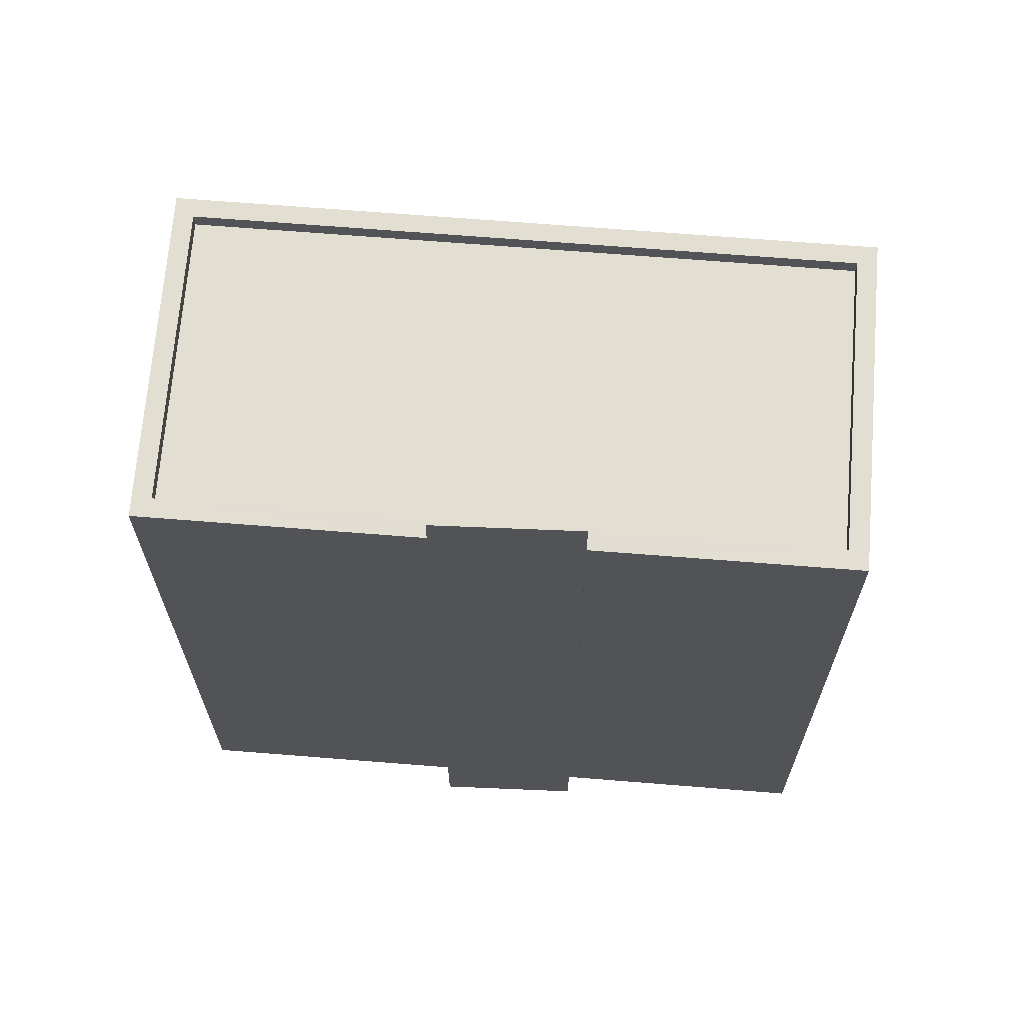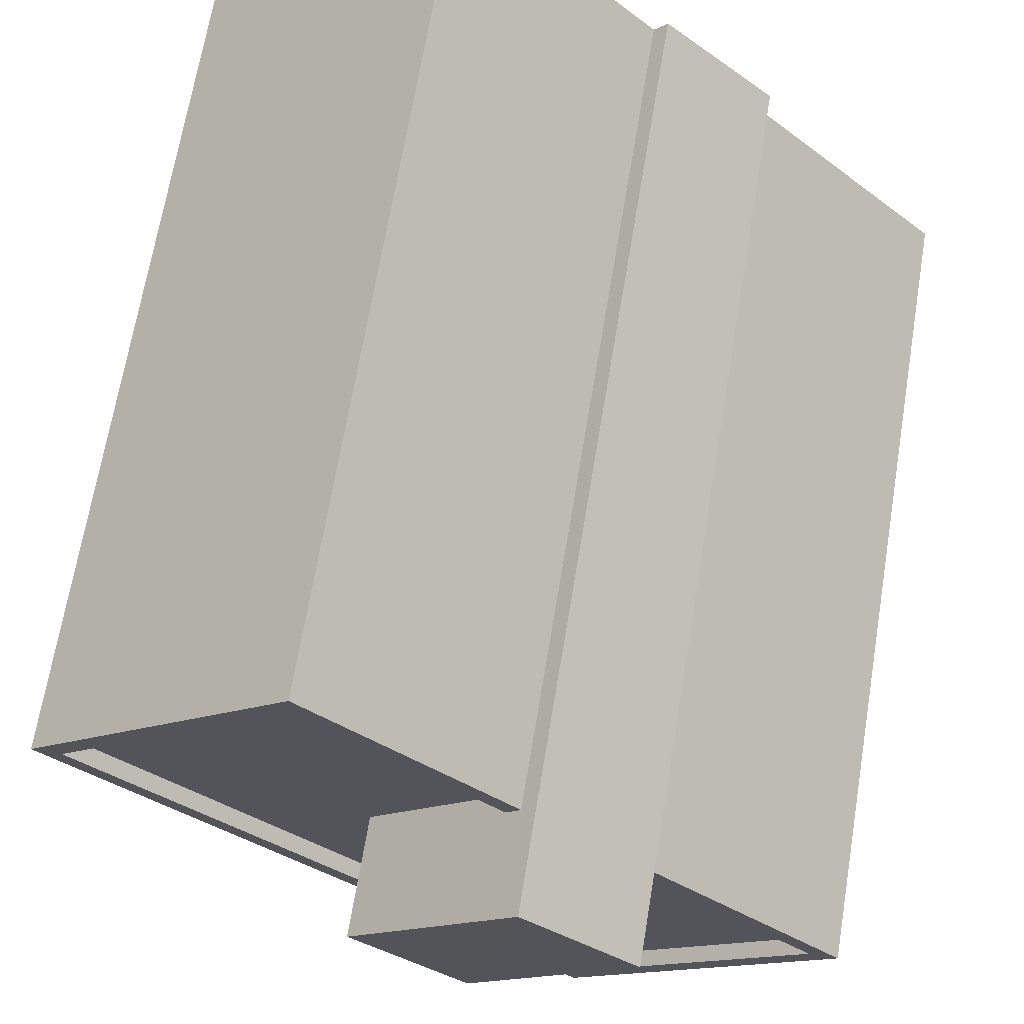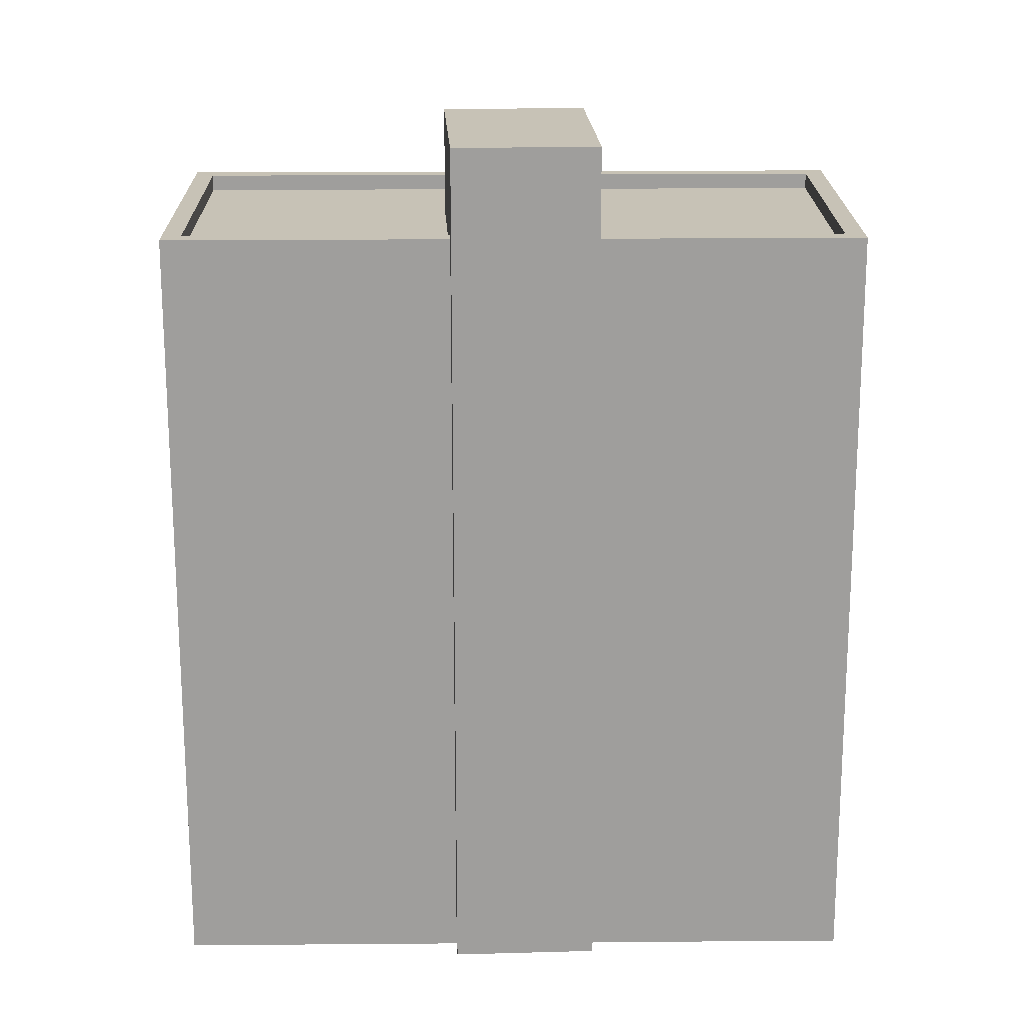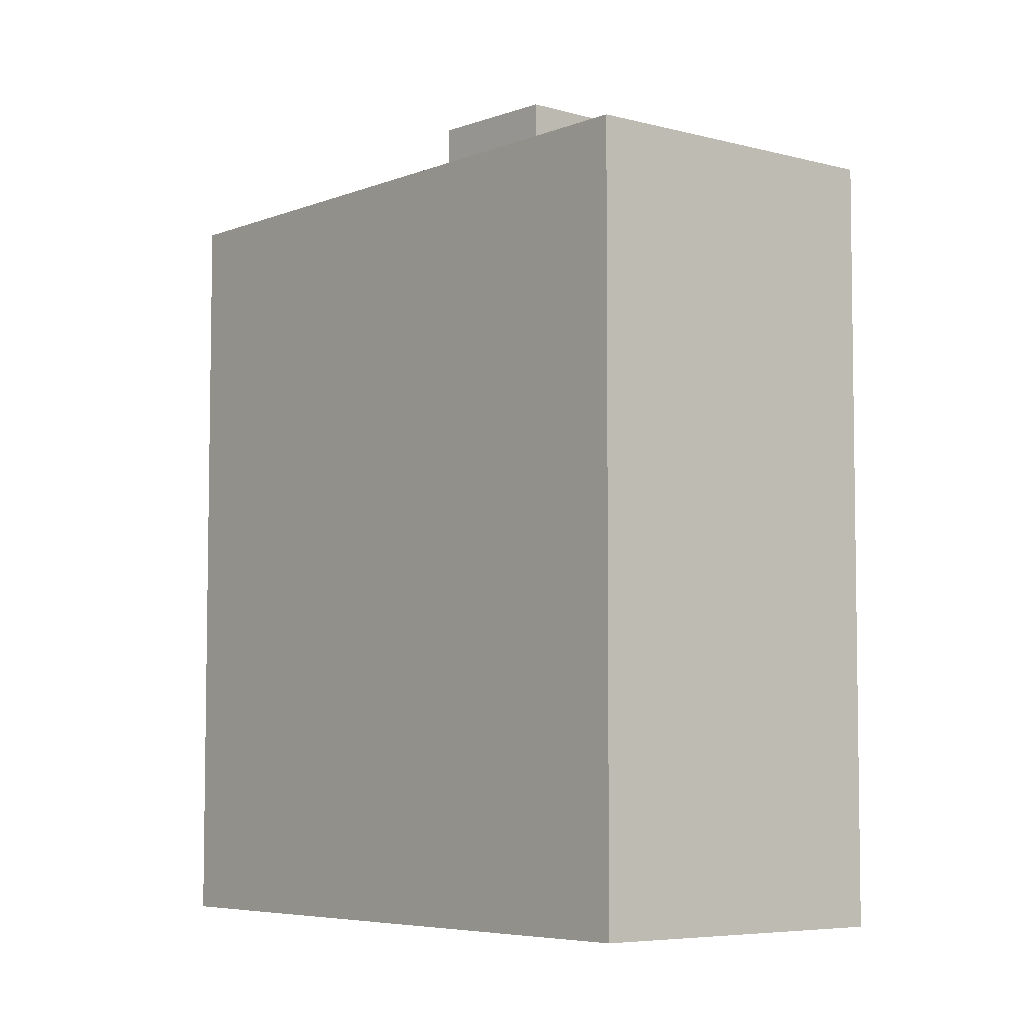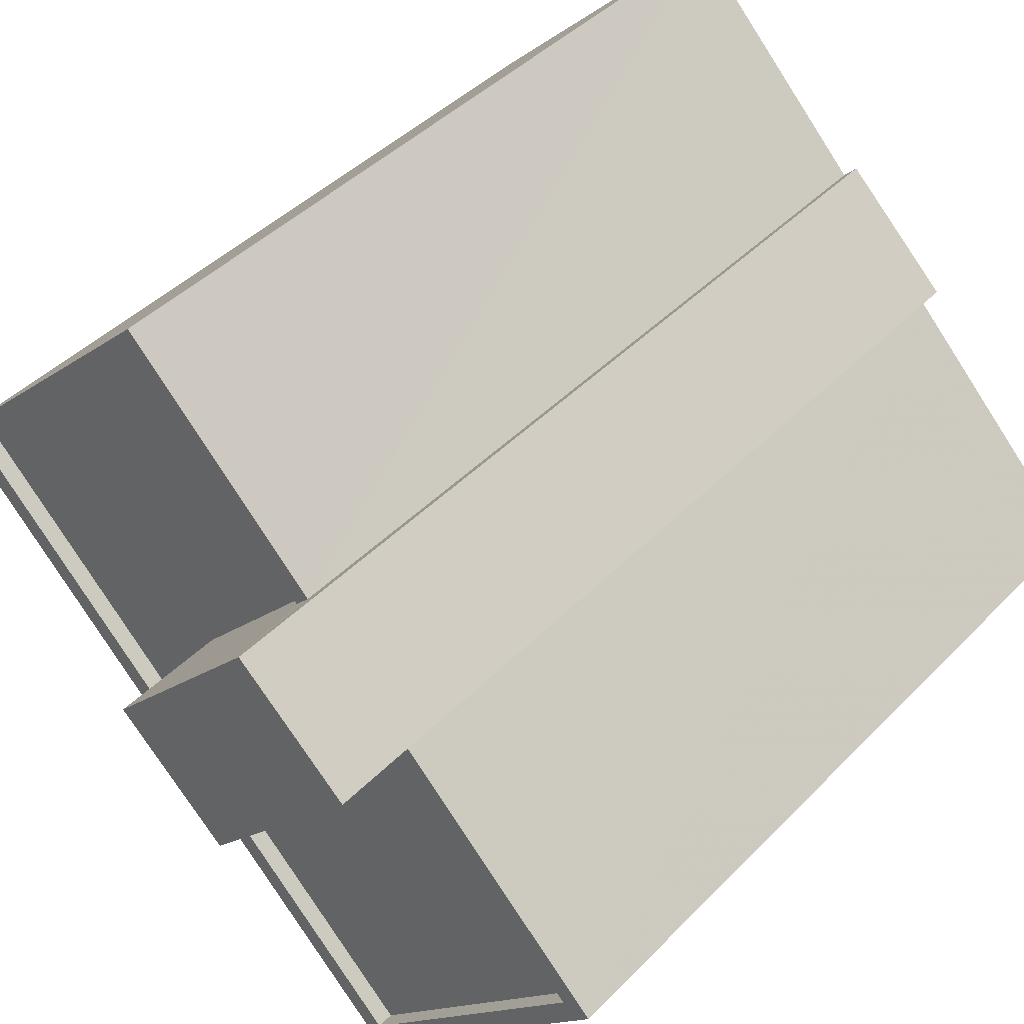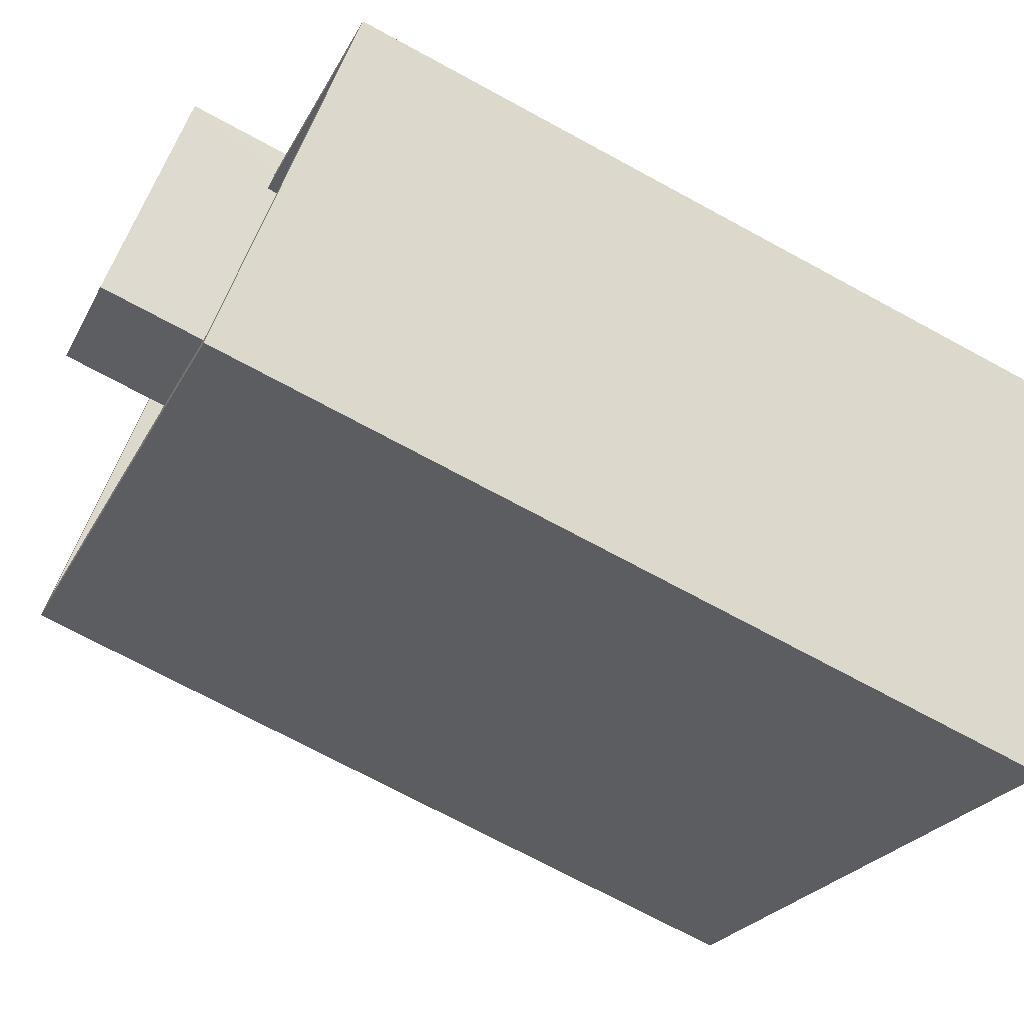
<metadata>
{"format":"obj","ext":"obj","renderer":"f3d","projection":"perspective","resolution":1024,"background":"white","views":[{"elev":68.0,"azim":138.8,"up":"+Z"},{"elev":66.7,"azim":9.4,"up":"+Y"},{"elev":19.2,"azim":133.4,"up":"+Z"},{"elev":-5.8,"azim":4.7,"up":"+Z"},{"elev":41.9,"azim":39.4,"up":"+Y"},{"elev":-70.8,"azim":61.4,"up":"+Y"}]}
</metadata>
<code>
v -9101 -3.653e+04 14.82
v -9101 -3.654e+04 14.82
v -9109 -3.653e+04 14.83
v -9105 -3.653e+04 14.83
v -9102 -3.653e+04 14.82
v -9098 -3.654e+04 14.82
v -9102 -3.653e+04 14.82
v -9100 -3.653e+04 14.82
v -9102 -3.653e+04 28.44
v -9104 -3.653e+04 28.44
v -9103 -3.653e+04 28.44
v -9100 -3.653e+04 28.44
v -9103 -3.653e+04 26.72
v -9105 -3.653e+04 26.73
v -9104 -3.653e+04 26.72
v -9109 -3.653e+04 26.73
v -9101 -3.653e+04 26.72
v -9103 -3.653e+04 26.72
v -9098 -3.654e+04 26.72
v -9101 -3.654e+04 26.72
v -9105 -3.653e+04 26.98
v -9109 -3.653e+04 26.98
v -9109 -3.653e+04 26.98
v -9102 -3.653e+04 26.97
v -9105 -3.653e+04 26.98
v -9101 -3.653e+04 26.97
v -9098 -3.654e+04 26.97
v -9098 -3.654e+04 26.97
v -9101 -3.654e+04 26.97
v -9103 -3.653e+04 26.97
v -9101 -3.654e+04 26.97
v -9101 -3.653e+04 26.97
f 1 2 3
f 3 4 5
f 1 6 2
f 7 8 5
f 8 1 5
f 5 1 3
f 9 10 11
f 12 9 11
f 13 14 15
f 14 16 15
f 17 18 19
f 19 18 20
f 15 16 20
f 18 15 20
f 21 22 23
f 24 21 25
f 26 27 28
f 29 23 22
f 30 24 25
f 29 28 31
f 26 32 27
f 23 29 31
f 21 23 25
f 27 31 28
f 13 15 30
f 5 24 7
f 15 10 30
f 7 24 9
f 30 10 9
f 24 30 9
f 12 8 7
f 9 12 7
f 32 11 18
f 11 32 12
f 12 26 8
f 18 17 32
f 8 26 1
f 32 26 12
f 15 11 10
f 15 18 11
f 1 28 6
f 1 26 28
f 24 4 21
f 24 5 4
f 29 3 2
f 29 22 3
f 21 4 3
f 22 21 3
f 28 2 6
f 28 29 2
f 27 19 20
f 31 27 20
f 31 20 16
f 23 31 16
f 25 16 14
f 25 23 16
f 30 25 14
f 13 30 14
f 17 19 27
f 32 17 27

</code>
